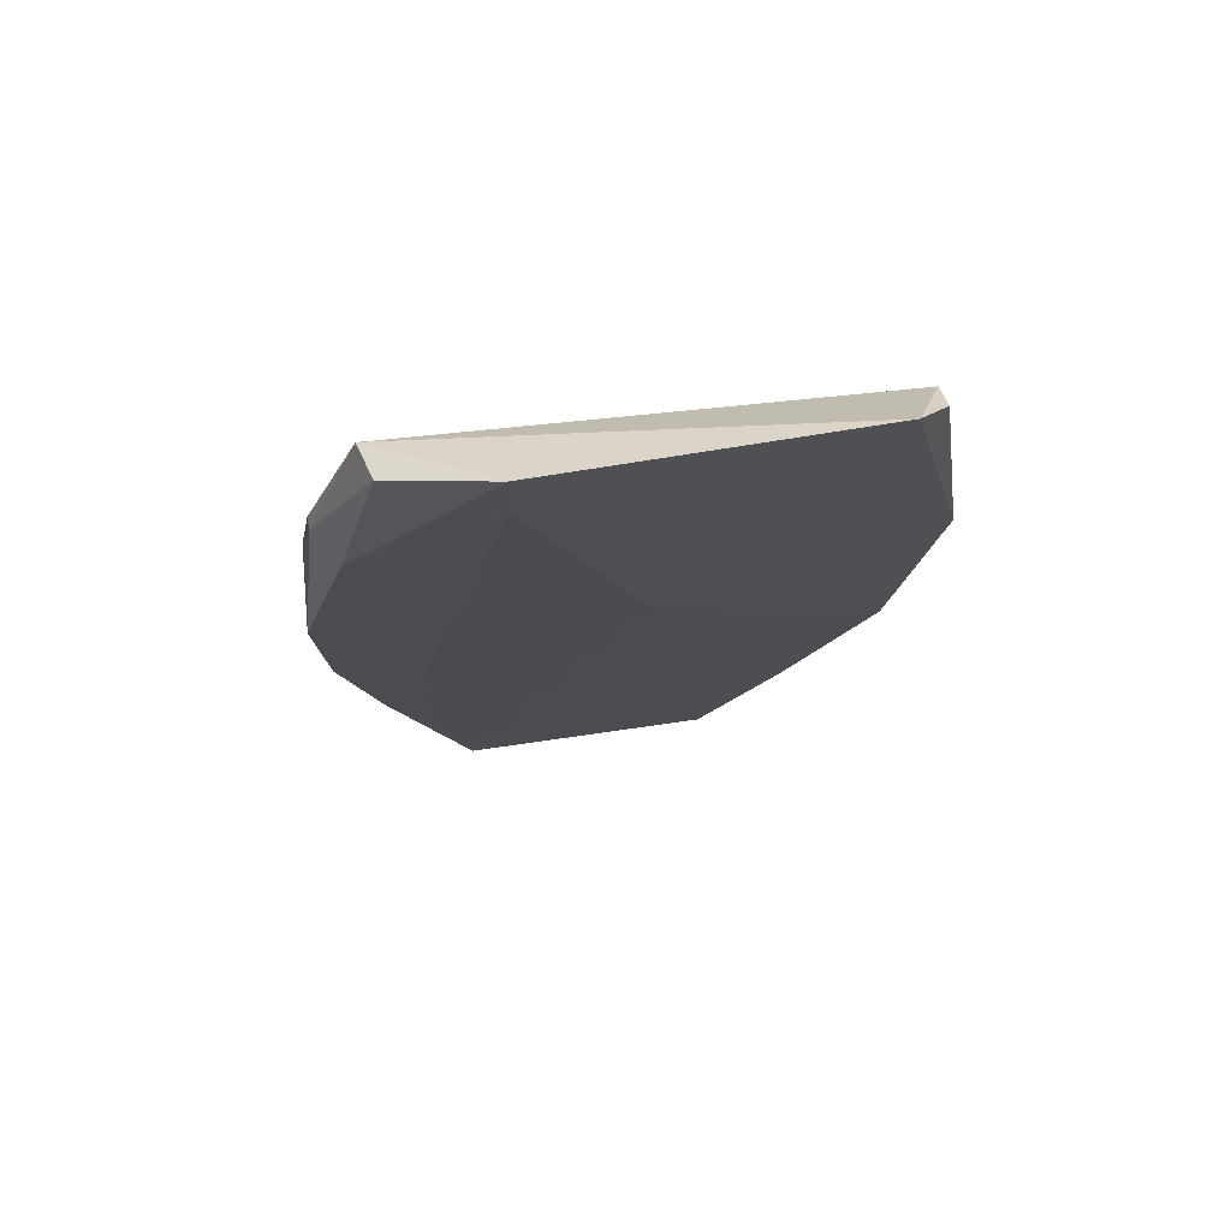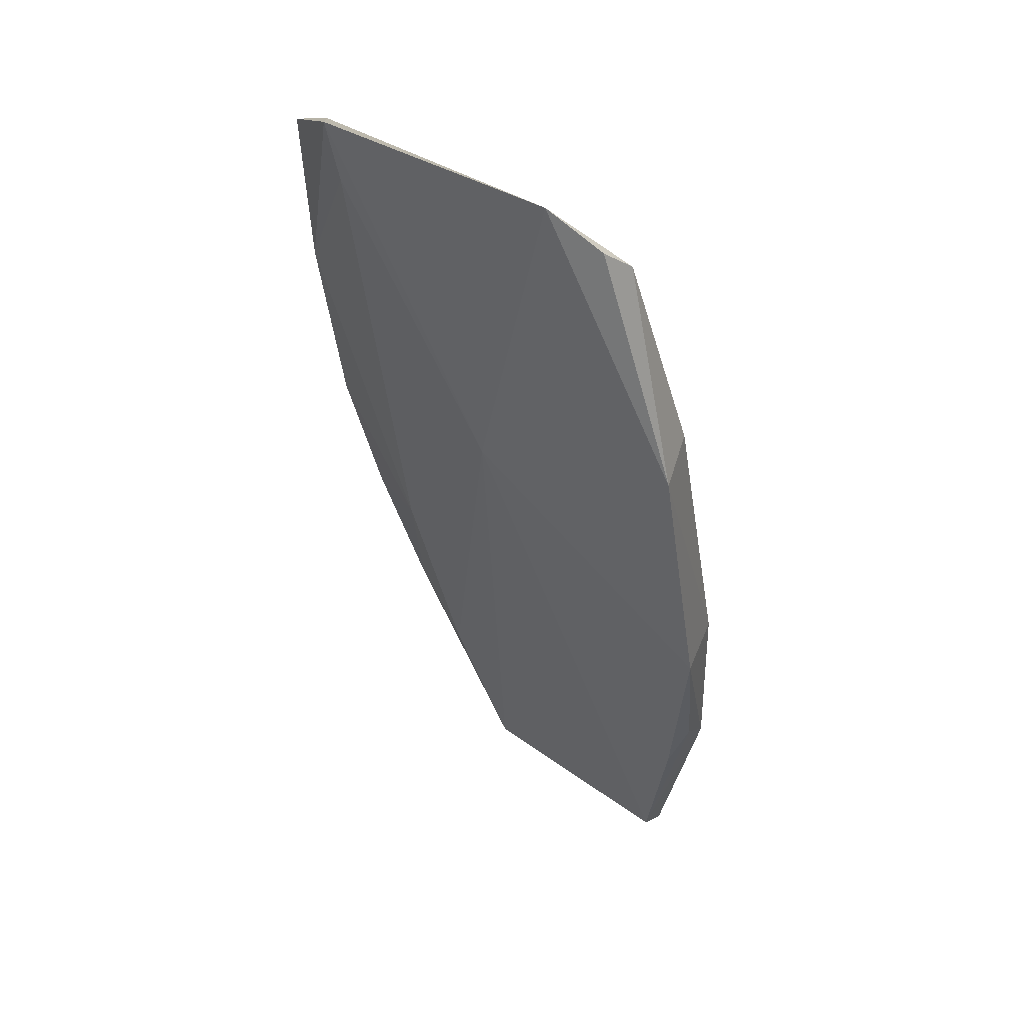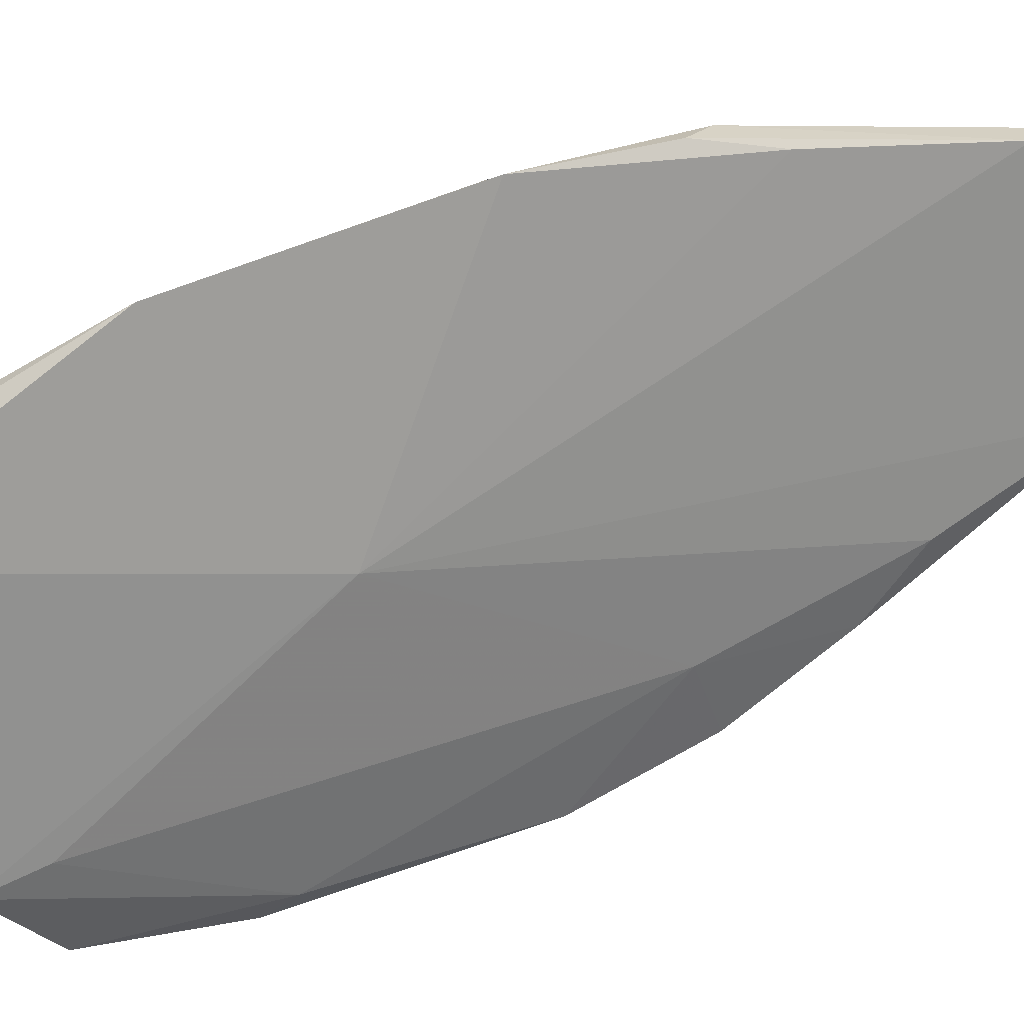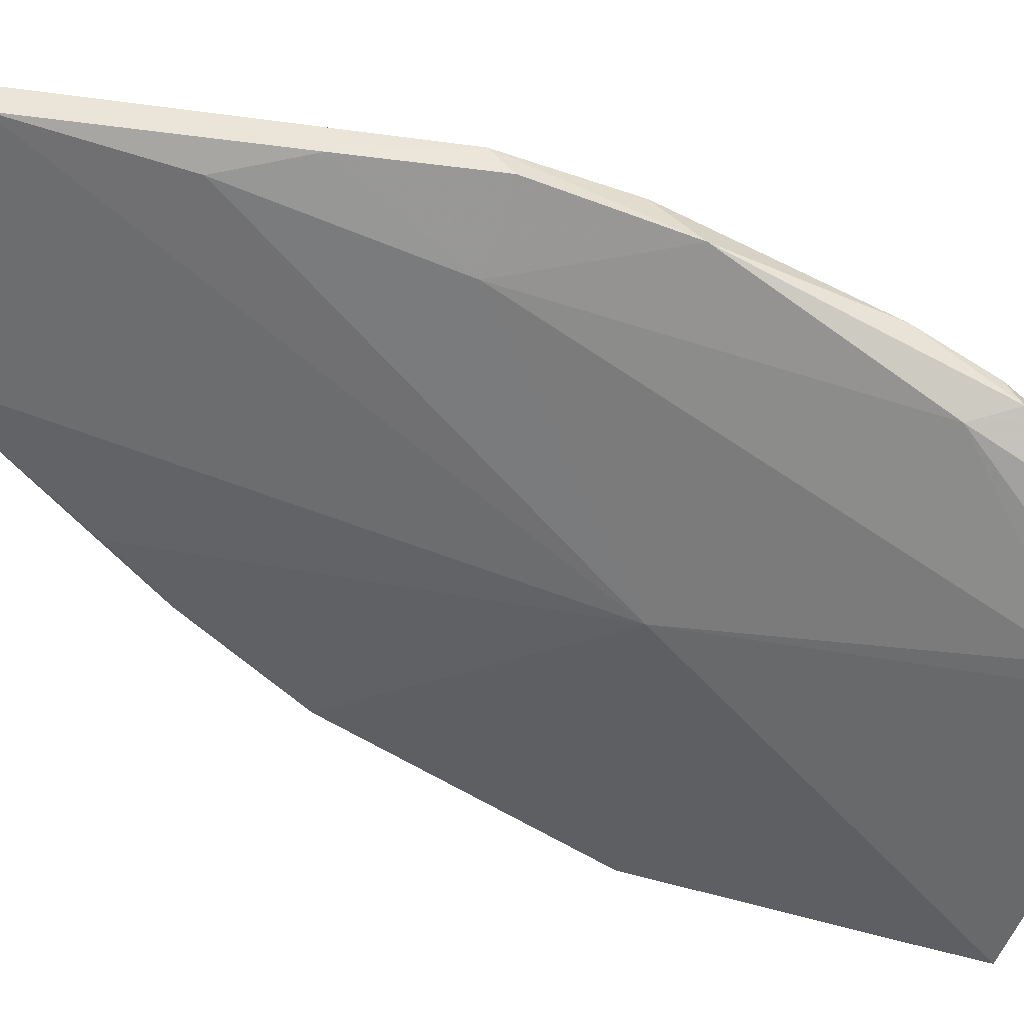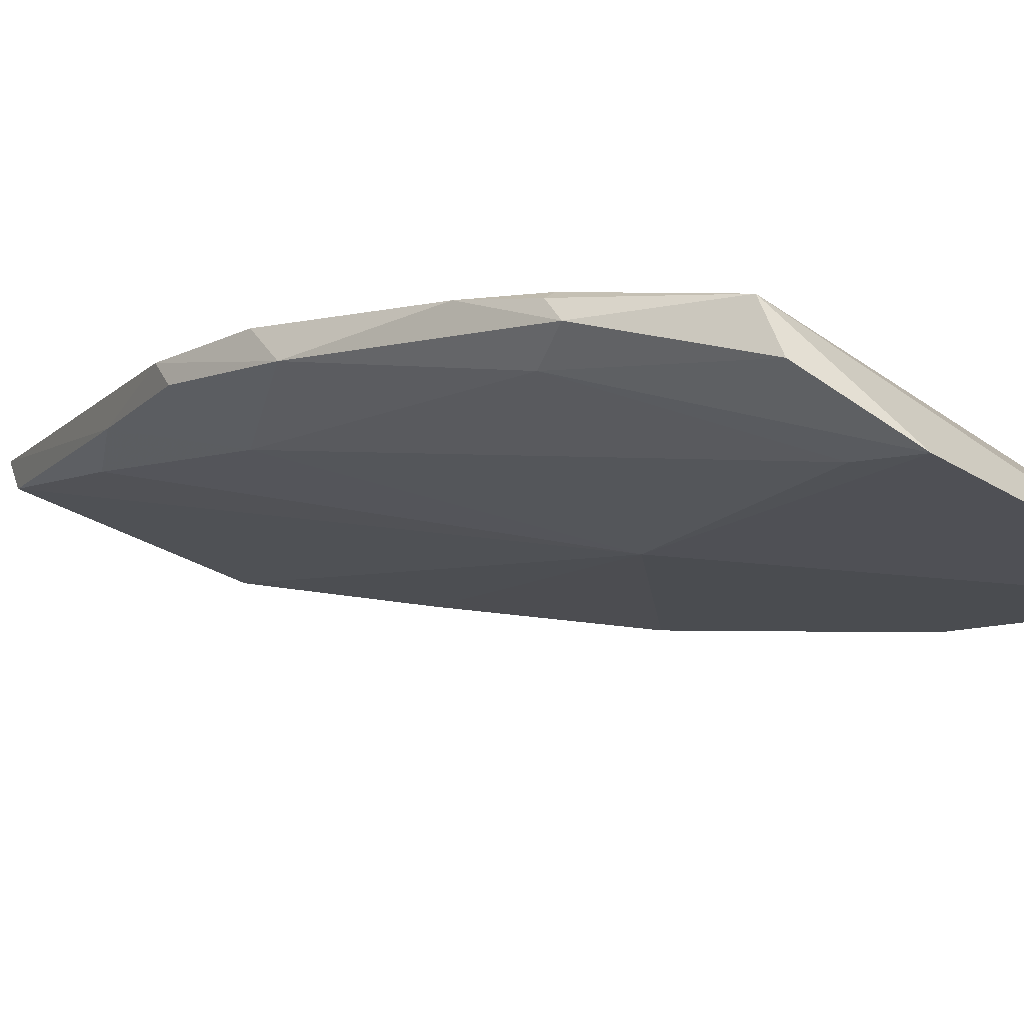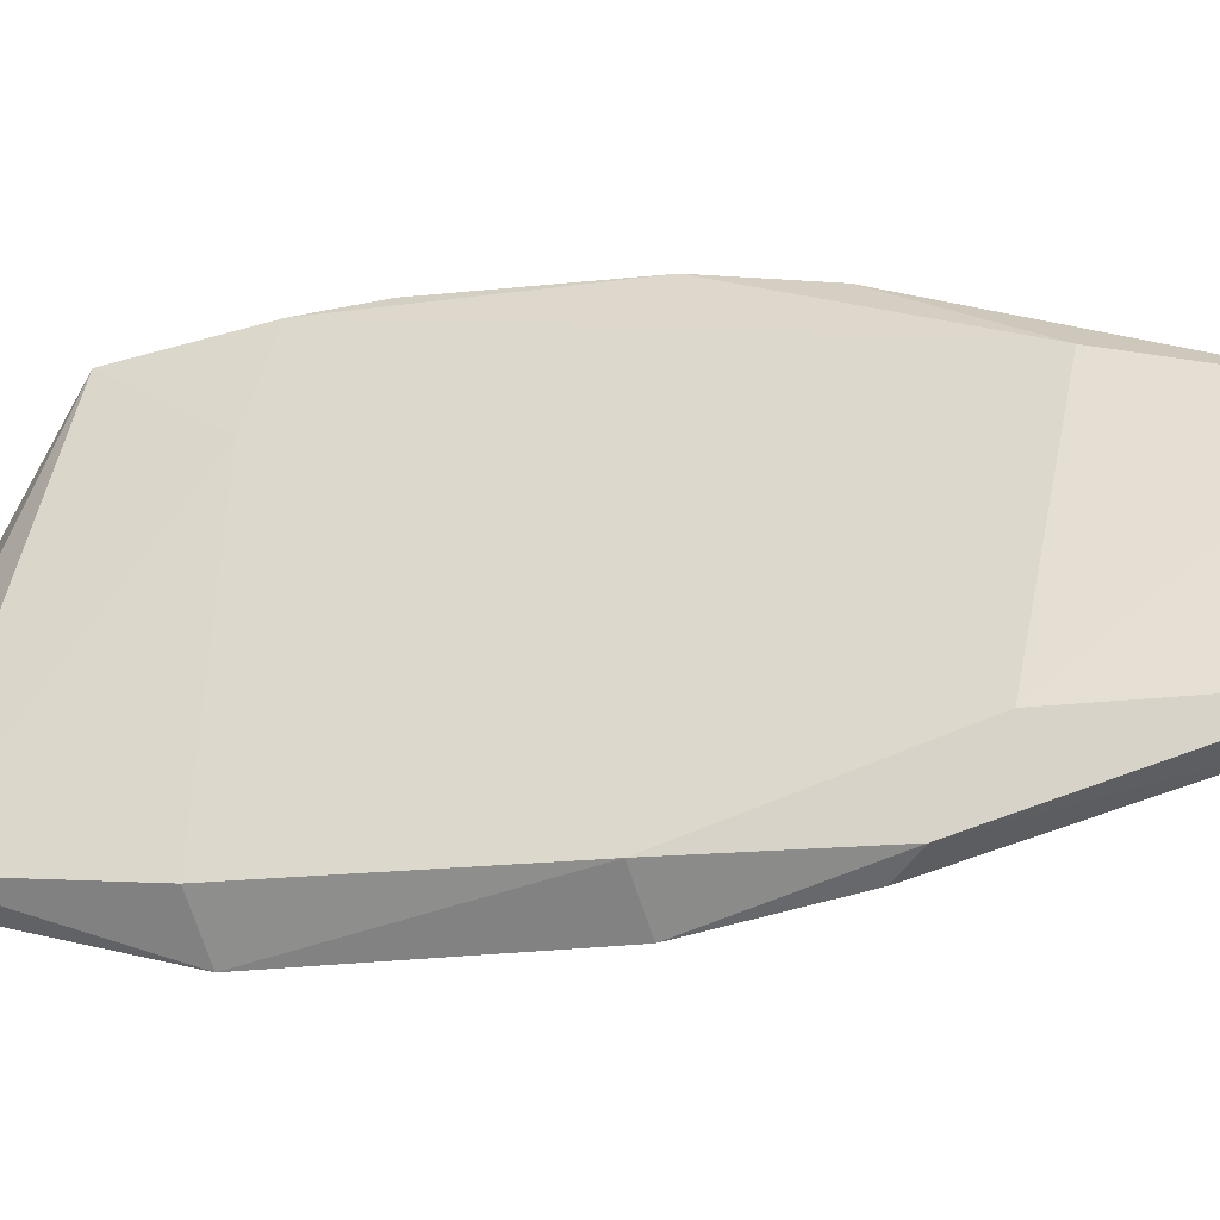
<metadata>
{"format":"obj","ext":"obj","renderer":"f3d","projection":"perspective","resolution":1024,"background":"white","views":[{"elev":59.1,"azim":169.0,"up":"+Y"},{"elev":32.5,"azim":-135.5,"up":"+Y"},{"elev":-62.3,"azim":-71.3,"up":"+Z"},{"elev":-49.1,"azim":70.8,"up":"+Z"},{"elev":-25.1,"azim":134.7,"up":"+Z"},{"elev":46.8,"azim":-78.2,"up":"+Z"}]}
</metadata>
<code>
v 0.01659 0.05324 0.07212
v 0.01611 0.04697 0.07319
v 0.007969 0.07746 0.06157
v -0.008008 0.07778 0.0612
v -0.005157 0.03868 0.07598
v 0.01338 0.07486 0.06632
v 0.017 0.05538 0.06978
v 0.01148 0.03875 0.07598
v 0.008928 0.06786 0.06838
v 0.01588 0.06776 0.06796
v -0.003835 0.02883 0.07567
v 0.01537 0.06781 0.06838
v -0.01017 0.07422 0.06501
v 0.01636 0.06382 0.06924
v 0.01294 0.07564 0.06384
v 0.001236 0.05878 0.06605
v 0.009468 0.0288 0.07614
v -0.01116 0.0639 0.06838
v 0.01585 0.06855 0.06681
v 0.01482 0.06639 0.0661
v -0.01141 0.0485 0.06969
v 0.01627 0.04809 0.07174
v 0.009439 0.02799 0.07777
v 0.01208 0.04809 0.07045
v -0.007623 0.03792 0.07287
v -0.01244 0.06262 0.06574
v -0.01043 0.04967 0.07237
v 0.01396 0.04126 0.07313
v -0.003292 0.0278 0.07761
v 0.01117 0.03727 0.07351
v 0.007892 0.07404 0.06243
v -0.009983 0.07547 0.06314
v -0.009191 0.04061 0.07387
v -0.009684 0.04167 0.07214
f 6 3 4
f 7 1 2
f 8 2 1
f 9 5 8
f 12 6 9
f 12 10 6
f 12 9 8
f 12 8 1
f 13 9 6
f 13 6 4
f 14 1 7
f 14 12 1
f 14 10 12
f 15 3 6
f 16 4 3
f 17 11 16
f 18 5 9
f 18 9 13
f 19 14 7
f 19 10 14
f 19 15 6
f 19 6 10
f 20 3 15
f 20 19 7
f 20 15 19
f 22 7 2
f 23 2 8
f 23 8 5
f 24 20 7
f 24 7 22
f 25 21 16
f 25 16 11
f 26 4 16
f 26 16 21
f 26 18 13
f 27 5 18
f 27 26 21
f 27 18 26
f 28 22 2
f 28 24 22
f 28 23 17
f 28 2 23
f 29 23 5
f 29 11 17
f 29 17 23
f 30 17 16
f 30 16 24
f 30 28 17
f 30 24 28
f 31 24 16
f 31 16 3
f 31 3 20
f 31 20 24
f 32 26 13
f 32 13 4
f 32 4 26
f 33 29 5
f 33 5 27
f 33 27 21
f 33 11 29
f 34 33 21
f 34 21 25
f 34 25 11
f 34 11 33

</code>
